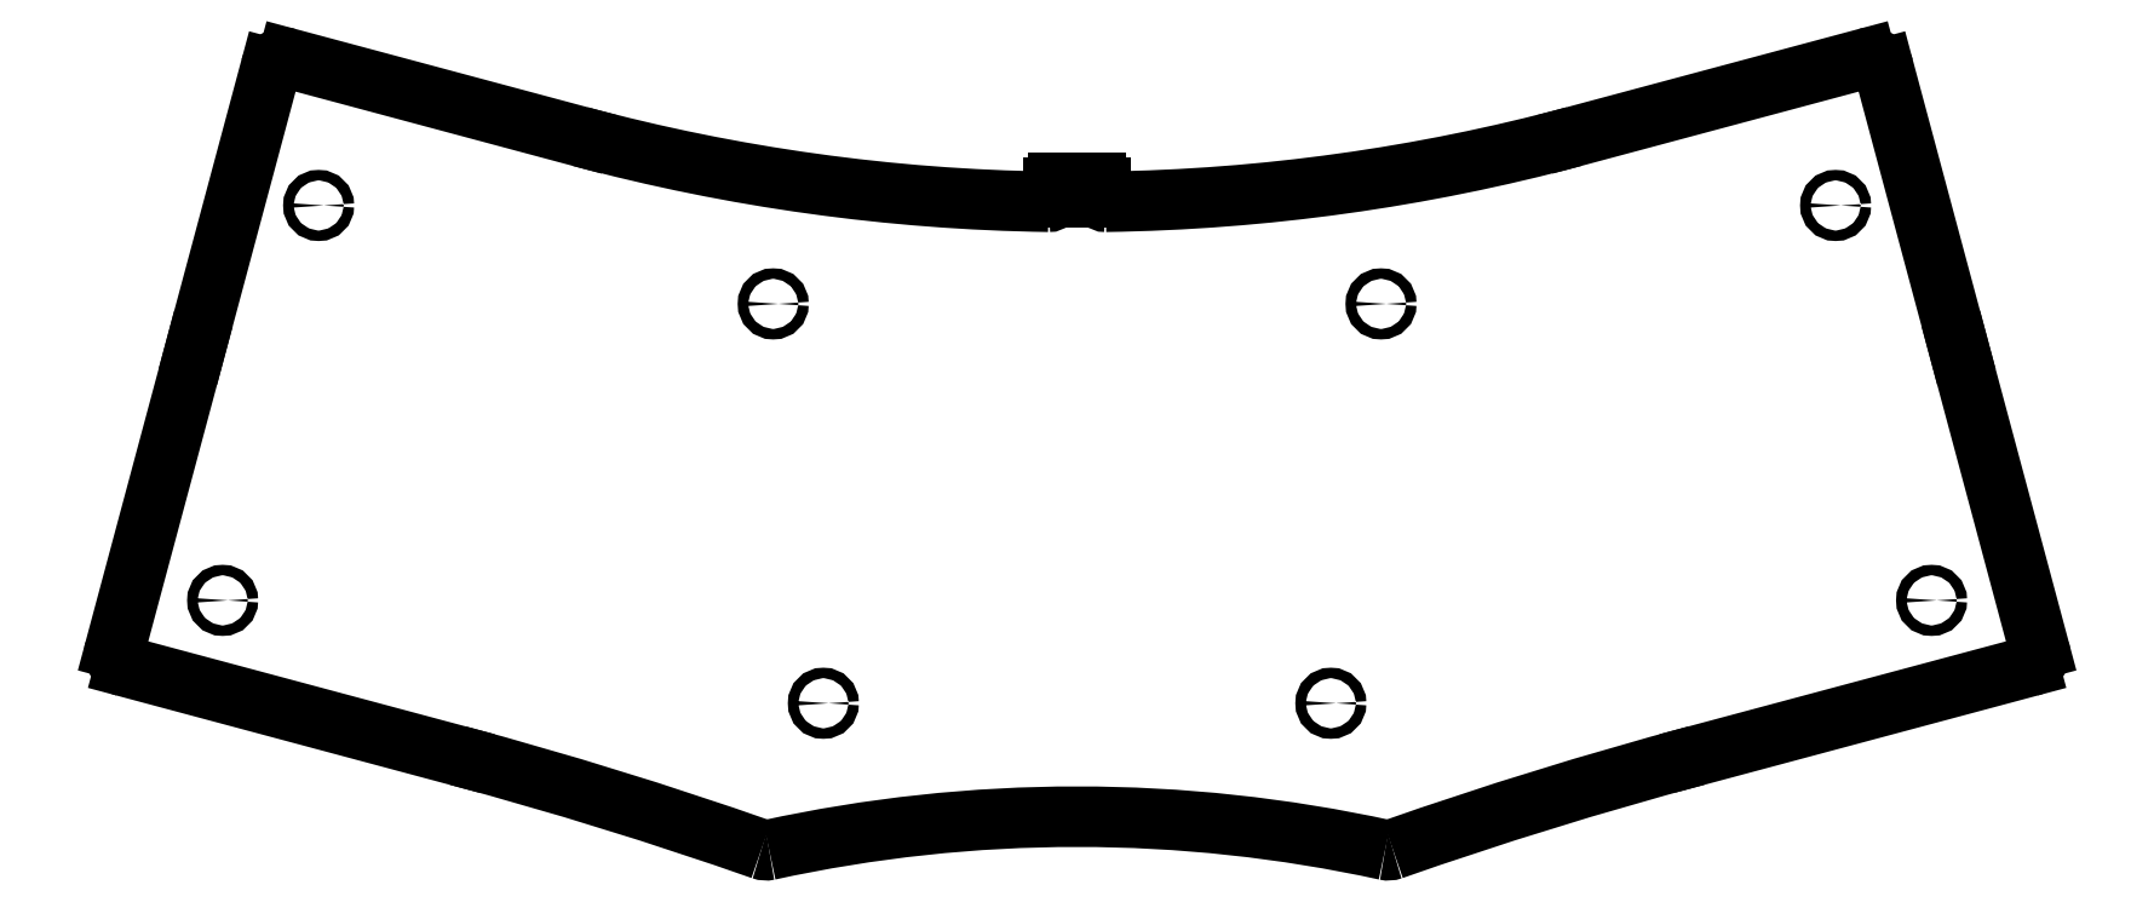
<metadata>
{"format":"dxf","ext":"dxf","renderer":"ezdxf+matplotlib","layout":"modelspace","background":"white","min_lineweight":24,"dpi":150}
</metadata>
<code>
0
SECTION
2
ENTITIES
0
LINE
8
PCB
10
208.9
20
197.2
30
0
11
212.9
21
197.2
31
0
0
LINE
8
PCB
10
213.9
20
196.2
30
0
11
213.9
21
194.2
31
0
0
LINE
8
PCB
10
208.9
20
197.2
30
0
11
204.9
21
197.2
31
0
0
LINE
8
PCB
10
203.9
20
196.2
30
0
11
203.9
21
194.2
31
0
0
ARC
8
PCB
10
212.9
20
196.2
30
0
40
1
50
0
51
90
0
ARC
8
PCB
10
204.9
20
196.2
30
0
40
1
50
90
51
180
0
CIRCLE
8
PCB
10
155.5
20
87.71
30
0
40
1.1
0
CIRCLE
8
PCB
10
49.33
20
192.5
30
0
40
1.1
0
CIRCLE
8
PCB
10
145
20
171.8
30
0
40
1.1
0
CIRCLE
8
PCB
10
29.13
20
109.4
30
0
40
1.1
0
CIRCLE
8
PCB
10
262.3
20
87.71
30
0
40
1.1
0
CIRCLE
8
PCB
10
368.5
20
192.5
30
0
40
1.1
0
CIRCLE
8
PCB
10
272.9
20
171.8
30
0
40
1.1
0
CIRCLE
8
PCB
10
388.7
20
109.4
30
0
40
1.1
0
LINE
8
PCB
10
104.4
20
207
30
0
11
42.88
21
223.4
31
0
0
LINE
8
PCB
10
39.2
20
221.3
30
0
11
23.45
21
162.5
31
0
0
LINE
8
PCB
10
23.45
20
162.5
30
0
11
6.464
21
99.13
31
0
0
LINE
8
PCB
10
8.585
20
95.45
30
0
11
78.62
21
76.69
31
0
0
ARC
8
PCB
10
-149.9
20
-776.3
30
0
40
883.1
50
70.66
51
75
0
ARC
8
PCB
10
208.9
20
-240.2
30
0
40
304
50
77.69
51
102.3
0
ARC
8
PCB
10
567.8
20
-776.3
30
0
40
883.1
50
105
51
109.3
0
LINE
8
PCB
10
339.2
20
76.69
30
0
11
409.3
21
95.45
31
0
0
LINE
8
PCB
10
411.4
20
99.13
30
0
11
394.4
21
162.5
31
0
0
LINE
8
PCB
10
394.4
20
162.5
30
0
11
378.6
21
221.3
31
0
0
LINE
8
PCB
10
375
20
223.4
30
0
11
313.5
21
207
31
0
0
ARC
8
PCB
10
208.9
20
597.2
30
0
40
404
50
270.9
51
285
0
ARC
8
PCB
10
202.9
20
194.2
30
0
40
1
50
269.1
51
0
0
ARC
8
PCB
10
214.9
20
194.2
30
0
40
1
50
180
51
270.9
0
ARC
8
PCB
10
208.9
20
597.2
30
0
40
404
50
255
51
269.1
0
ARC
8
PCB
10
9.361
20
98.35
30
0
40
3
50
165
51
255
0
ARC
8
PCB
10
143.5
20
59.79
30
0
40
3
50
250.7
51
282.3
0
ARC
8
PCB
10
274.4
20
59.79
30
0
40
3
50
257.7
51
289.3
0
ARC
8
PCB
10
408.5
20
98.35
30
0
40
3
50
285
51
15
0
ARC
8
PCB
10
375.8
20
220.5
30
0
40
3
50
15
51
105
0
ARC
8
PCB
10
42.1
20
220.5
30
0
40
3
50
75
51
165
0
ENDSEC
0
EOF

</code>
